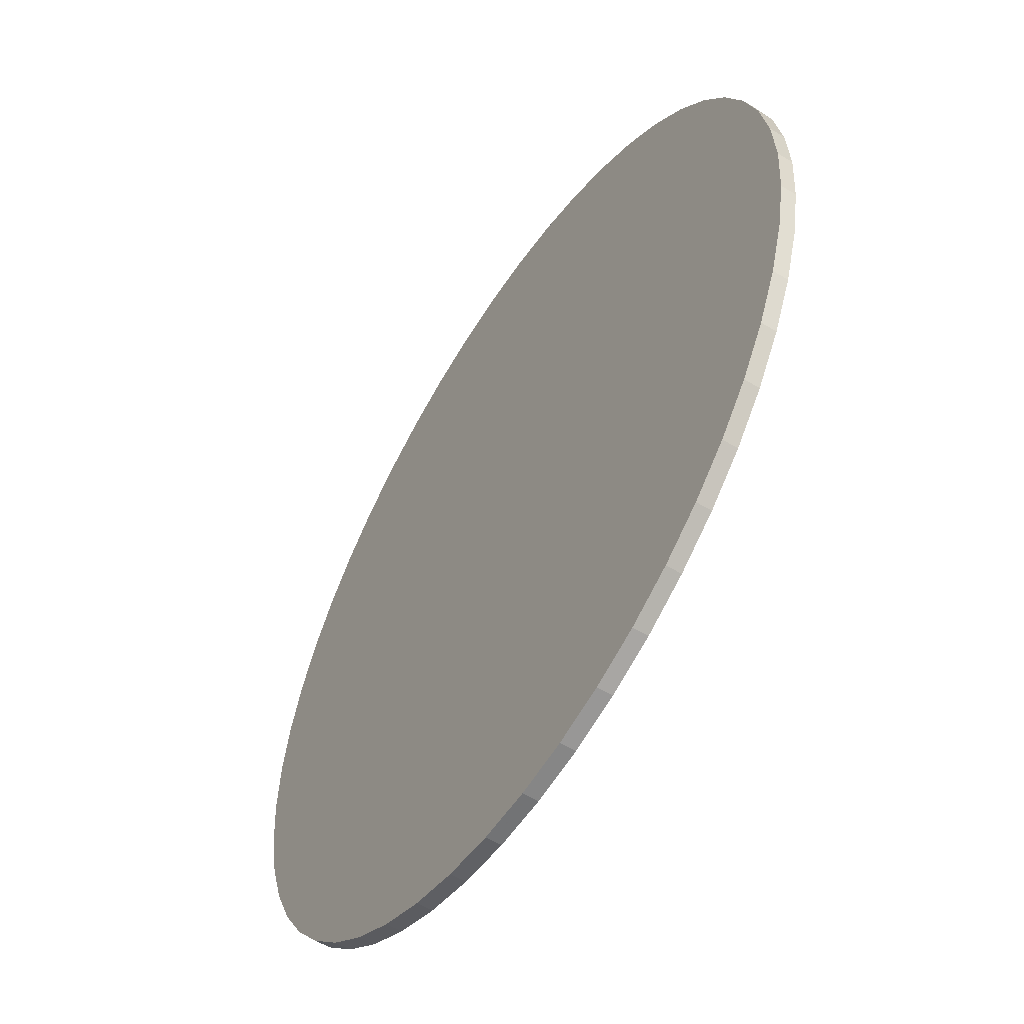
<metadata>
{"format":"obj","ext":"obj","renderer":"f3d","projection":"perspective","resolution":1024,"background":"white","views":[{"elev":-55.7,"azim":-122.5,"up":"+Y"}]}
</metadata>
<code>
v -6.738e-17 -2.761e-19 0.01744
v -6.738e-17 -2.761e-19 -0.01744
v 0.9998 -2.761e-19 0.01744
v 0.992 0.1253 0.01744
v 0.9684 0.2487 0.01744
v 0.9296 0.3681 0.01744
v 0.8762 0.4817 0.01744
v 0.8089 0.5877 0.01744
v 0.7289 0.6844 0.01744
v 0.6373 0.7704 0.01744
v 0.5357 0.8442 0.01744
v 0.4257 0.9047 0.01744
v 0.309 0.9509 0.01744
v 0.1874 0.9821 0.01744
v 0.06278 0.9979 0.01744
v -0.06278 0.9979 0.01744
v -0.1874 0.9821 0.01744
v -0.309 0.9509 0.01744
v -0.4257 0.9047 0.01744
v -0.5357 0.8442 0.01744
v -0.6373 0.7704 0.01744
v -0.7289 0.6844 0.01744
v -0.8089 0.5877 0.01744
v -0.8762 0.4817 0.01744
v -0.9296 0.3681 0.01744
v -0.9684 0.2487 0.01744
v -0.992 0.1253 0.01744
v -0.9998 -3.219e-16 0.01744
v -0.992 -0.1253 0.01744
v -0.9684 -0.2487 0.01744
v -0.9296 -0.3681 0.01744
v -0.8762 -0.4817 0.01744
v -0.8089 -0.5877 0.01744
v -0.7289 -0.6844 0.01744
v -0.6373 -0.7704 0.01744
v -0.5357 -0.8442 0.01744
v -0.4257 -0.9047 0.01744
v -0.309 -0.9509 0.01744
v -0.1874 -0.9821 0.01744
v -0.06278 -0.9979 0.01744
v 0.06278 -0.9979 0.01744
v 0.1874 -0.9821 0.01744
v 0.309 -0.9509 0.01744
v 0.4257 -0.9047 0.01744
v 0.5357 -0.8442 0.01744
v 0.6373 -0.7704 0.01744
v 0.7289 -0.6844 0.01744
v 0.8089 -0.5877 0.01744
v 0.8762 -0.4817 0.01744
v 0.9296 -0.3681 0.01744
v 0.9684 -0.2487 0.01744
v 0.992 -0.1253 0.01744
v 0.9998 -2.761e-19 0.01246
v 0.992 0.1253 0.01246
v 0.9684 0.2487 0.01246
v 0.9296 0.3681 0.01246
v 0.8762 0.4817 0.01246
v 0.8089 0.5877 0.01246
v 0.7289 0.6844 0.01246
v 0.6373 0.7704 0.01246
v 0.5357 0.8442 0.01246
v 0.4257 0.9047 0.01246
v 0.309 0.9509 0.01246
v 0.1874 0.9821 0.01246
v 0.06278 0.9979 0.01246
v -0.06278 0.9979 0.01246
v -0.1874 0.9821 0.01246
v -0.309 0.9509 0.01246
v -0.4257 0.9047 0.01246
v -0.5357 0.8442 0.01246
v -0.6373 0.7704 0.01246
v -0.7289 0.6844 0.01246
v -0.8089 0.5877 0.01246
v -0.8762 0.4817 0.01246
v -0.9296 0.3681 0.01246
v -0.9684 0.2487 0.01246
v -0.992 0.1253 0.01246
v -0.9998 -3.219e-16 0.01246
v -0.992 -0.1253 0.01246
v -0.9684 -0.2487 0.01246
v -0.9296 -0.3681 0.01246
v -0.8762 -0.4817 0.01246
v -0.8089 -0.5877 0.01246
v -0.7289 -0.6844 0.01246
v -0.6373 -0.7704 0.01246
v -0.5357 -0.8442 0.01246
v -0.4257 -0.9047 0.01246
v -0.309 -0.9509 0.01246
v -0.1874 -0.9821 0.01246
v -0.06278 -0.9979 0.01246
v 0.06278 -0.9979 0.01246
v 0.1874 -0.9821 0.01246
v 0.309 -0.9509 0.01246
v 0.4257 -0.9047 0.01246
v 0.5357 -0.8442 0.01246
v 0.6373 -0.7704 0.01246
v 0.7289 -0.6844 0.01246
v 0.8089 -0.5877 0.01246
v 0.8762 -0.4817 0.01246
v 0.9296 -0.3681 0.01246
v 0.9684 -0.2487 0.01246
v 0.992 -0.1253 0.01246
v 0.9998 -2.761e-19 0.007474
v 0.992 0.1253 0.007474
v 0.9684 0.2487 0.007474
v 0.9296 0.3681 0.007474
v 0.8762 0.4817 0.007474
v 0.8089 0.5877 0.007474
v 0.7289 0.6844 0.007474
v 0.6373 0.7704 0.007474
v 0.5357 0.8442 0.007474
v 0.4257 0.9047 0.007474
v 0.309 0.9509 0.007474
v 0.1874 0.9821 0.007474
v 0.06278 0.9979 0.007474
v -0.06278 0.9979 0.007474
v -0.1874 0.9821 0.007474
v -0.309 0.9509 0.007474
v -0.4257 0.9047 0.007474
v -0.5357 0.8442 0.007474
v -0.6373 0.7704 0.007474
v -0.7289 0.6844 0.007474
v -0.8089 0.5877 0.007474
v -0.8762 0.4817 0.007474
v -0.9296 0.3681 0.007474
v -0.9684 0.2487 0.007474
v -0.992 0.1253 0.007474
v -0.9998 -3.219e-16 0.007474
v -0.992 -0.1253 0.007474
v -0.9684 -0.2487 0.007474
v -0.9296 -0.3681 0.007474
v -0.8762 -0.4817 0.007474
v -0.8089 -0.5877 0.007474
v -0.7289 -0.6844 0.007474
v -0.6373 -0.7704 0.007474
v -0.5357 -0.8442 0.007474
v -0.4257 -0.9047 0.007474
v -0.309 -0.9509 0.007474
v -0.1874 -0.9821 0.007474
v -0.06278 -0.9979 0.007474
v 0.06278 -0.9979 0.007474
v 0.1874 -0.9821 0.007474
v 0.309 -0.9509 0.007474
v 0.4257 -0.9047 0.007474
v 0.5357 -0.8442 0.007474
v 0.6373 -0.7704 0.007474
v 0.7289 -0.6844 0.007474
v 0.8089 -0.5877 0.007474
v 0.8762 -0.4817 0.007474
v 0.9296 -0.3681 0.007474
v 0.9684 -0.2487 0.007474
v 0.992 -0.1253 0.007474
v 0.9998 -2.761e-19 0.002491
v 0.992 0.1253 0.002491
v 0.9684 0.2487 0.002491
v 0.9296 0.3681 0.002491
v 0.8762 0.4817 0.002491
v 0.8089 0.5877 0.002491
v 0.7289 0.6844 0.002491
v 0.6373 0.7704 0.002491
v 0.5357 0.8442 0.002491
v 0.4257 0.9047 0.002491
v 0.309 0.9509 0.002491
v 0.1874 0.9821 0.002491
v 0.06278 0.9979 0.002491
v -0.06278 0.9979 0.002491
v -0.1874 0.9821 0.002491
v -0.309 0.9509 0.002491
v -0.4257 0.9047 0.002491
v -0.5357 0.8442 0.002491
v -0.6373 0.7704 0.002491
v -0.7289 0.6844 0.002491
v -0.8089 0.5877 0.002491
v -0.8762 0.4817 0.002491
v -0.9296 0.3681 0.002491
v -0.9684 0.2487 0.002491
v -0.992 0.1253 0.002491
v -0.9998 -3.219e-16 0.002491
v -0.992 -0.1253 0.002491
v -0.9684 -0.2487 0.002491
v -0.9296 -0.3681 0.002491
v -0.8762 -0.4817 0.002491
v -0.8089 -0.5877 0.002491
v -0.7289 -0.6844 0.002491
v -0.6373 -0.7704 0.002491
v -0.5357 -0.8442 0.002491
v -0.4257 -0.9047 0.002491
v -0.309 -0.9509 0.002491
v -0.1874 -0.9821 0.002491
v -0.06278 -0.9979 0.002491
v 0.06278 -0.9979 0.002491
v 0.1874 -0.9821 0.002491
v 0.309 -0.9509 0.002491
v 0.4257 -0.9047 0.002491
v 0.5357 -0.8442 0.002491
v 0.6373 -0.7704 0.002491
v 0.7289 -0.6844 0.002491
v 0.8089 -0.5877 0.002491
v 0.8762 -0.4817 0.002491
v 0.9296 -0.3681 0.002491
v 0.9684 -0.2487 0.002491
v 0.992 -0.1253 0.002491
v 0.9998 -2.761e-19 -0.002491
v 0.992 0.1253 -0.002491
v 0.9684 0.2487 -0.002491
v 0.9296 0.3681 -0.002491
v 0.8762 0.4817 -0.002491
v 0.8089 0.5877 -0.002491
v 0.7289 0.6844 -0.002491
v 0.6373 0.7704 -0.002491
v 0.5357 0.8442 -0.002491
v 0.4257 0.9047 -0.002491
v 0.309 0.9509 -0.002491
v 0.1874 0.9821 -0.002491
v 0.06278 0.9979 -0.002491
v -0.06278 0.9979 -0.002491
v -0.1874 0.9821 -0.002491
v -0.309 0.9509 -0.002491
v -0.4257 0.9047 -0.002491
v -0.5357 0.8442 -0.002491
v -0.6373 0.7704 -0.002491
v -0.7289 0.6844 -0.002491
v -0.8089 0.5877 -0.002491
v -0.8762 0.4817 -0.002491
v -0.9296 0.3681 -0.002491
v -0.9684 0.2487 -0.002491
v -0.992 0.1253 -0.002491
v -0.9998 -3.219e-16 -0.002491
v -0.992 -0.1253 -0.002491
v -0.9684 -0.2487 -0.002491
v -0.9296 -0.3681 -0.002491
v -0.8762 -0.4817 -0.002491
v -0.8089 -0.5877 -0.002491
v -0.7289 -0.6844 -0.002491
v -0.6373 -0.7704 -0.002491
v -0.5357 -0.8442 -0.002491
v -0.4257 -0.9047 -0.002491
v -0.309 -0.9509 -0.002491
v -0.1874 -0.9821 -0.002491
v -0.06278 -0.9979 -0.002491
v 0.06278 -0.9979 -0.002491
v 0.1874 -0.9821 -0.002491
v 0.309 -0.9509 -0.002491
v 0.4257 -0.9047 -0.002491
v 0.5357 -0.8442 -0.002491
v 0.6373 -0.7704 -0.002491
v 0.7289 -0.6844 -0.002491
v 0.8089 -0.5877 -0.002491
v 0.8762 -0.4817 -0.002491
v 0.9296 -0.3681 -0.002491
v 0.9684 -0.2487 -0.002491
v 0.992 -0.1253 -0.002491
v 0.9998 -2.761e-19 -0.007474
v 0.992 0.1253 -0.007474
v 0.9684 0.2487 -0.007474
v 0.9296 0.3681 -0.007474
v 0.8762 0.4817 -0.007474
v 0.8089 0.5877 -0.007474
v 0.7289 0.6844 -0.007474
v 0.6373 0.7704 -0.007474
v 0.5357 0.8442 -0.007474
v 0.4257 0.9047 -0.007474
v 0.309 0.9509 -0.007474
v 0.1874 0.9821 -0.007474
v 0.06278 0.9979 -0.007474
v -0.06278 0.9979 -0.007474
v -0.1874 0.9821 -0.007474
v -0.309 0.9509 -0.007474
v -0.4257 0.9047 -0.007474
v -0.5357 0.8442 -0.007474
v -0.6373 0.7704 -0.007474
v -0.7289 0.6844 -0.007474
v -0.8089 0.5877 -0.007474
v -0.8762 0.4817 -0.007474
v -0.9296 0.3681 -0.007474
v -0.9684 0.2487 -0.007474
v -0.992 0.1253 -0.007474
v -0.9998 -3.219e-16 -0.007474
v -0.992 -0.1253 -0.007474
v -0.9684 -0.2487 -0.007474
v -0.9296 -0.3681 -0.007474
v -0.8762 -0.4817 -0.007474
v -0.8089 -0.5877 -0.007474
v -0.7289 -0.6844 -0.007474
v -0.6373 -0.7704 -0.007474
v -0.5357 -0.8442 -0.007474
v -0.4257 -0.9047 -0.007474
v -0.309 -0.9509 -0.007474
v -0.1874 -0.9821 -0.007474
v -0.06278 -0.9979 -0.007474
v 0.06278 -0.9979 -0.007474
v 0.1874 -0.9821 -0.007474
v 0.309 -0.9509 -0.007474
v 0.4257 -0.9047 -0.007474
v 0.5357 -0.8442 -0.007474
v 0.6373 -0.7704 -0.007474
v 0.7289 -0.6844 -0.007474
v 0.8089 -0.5877 -0.007474
v 0.8762 -0.4817 -0.007474
v 0.9296 -0.3681 -0.007474
v 0.9684 -0.2487 -0.007474
v 0.992 -0.1253 -0.007474
v 0.9998 -2.761e-19 -0.01246
v 0.992 0.1253 -0.01246
v 0.9684 0.2487 -0.01246
v 0.9296 0.3681 -0.01246
v 0.8762 0.4817 -0.01246
v 0.8089 0.5877 -0.01246
v 0.7289 0.6844 -0.01246
v 0.6373 0.7704 -0.01246
v 0.5357 0.8442 -0.01246
v 0.4257 0.9047 -0.01246
v 0.309 0.9509 -0.01246
v 0.1874 0.9821 -0.01246
v 0.06278 0.9979 -0.01246
v -0.06278 0.9979 -0.01246
v -0.1874 0.9821 -0.01246
v -0.309 0.9509 -0.01246
v -0.4257 0.9047 -0.01246
v -0.5357 0.8442 -0.01246
v -0.6373 0.7704 -0.01246
v -0.7289 0.6844 -0.01246
v -0.8089 0.5877 -0.01246
v -0.8762 0.4817 -0.01246
v -0.9296 0.3681 -0.01246
v -0.9684 0.2487 -0.01246
v -0.992 0.1253 -0.01246
v -0.9998 -3.219e-16 -0.01246
v -0.992 -0.1253 -0.01246
v -0.9684 -0.2487 -0.01246
v -0.9296 -0.3681 -0.01246
v -0.8762 -0.4817 -0.01246
v -0.8089 -0.5877 -0.01246
v -0.7289 -0.6844 -0.01246
v -0.6373 -0.7704 -0.01246
v -0.5357 -0.8442 -0.01246
v -0.4257 -0.9047 -0.01246
v -0.309 -0.9509 -0.01246
v -0.1874 -0.9821 -0.01246
v -0.06278 -0.9979 -0.01246
v 0.06278 -0.9979 -0.01246
v 0.1874 -0.9821 -0.01246
v 0.309 -0.9509 -0.01246
v 0.4257 -0.9047 -0.01246
v 0.5357 -0.8442 -0.01246
v 0.6373 -0.7704 -0.01246
v 0.7289 -0.6844 -0.01246
v 0.8089 -0.5877 -0.01246
v 0.8762 -0.4817 -0.01246
v 0.9296 -0.3681 -0.01246
v 0.9684 -0.2487 -0.01246
v 0.992 -0.1253 -0.01246
v 0.9998 -2.761e-19 -0.01744
v 0.992 0.1253 -0.01744
v 0.9684 0.2487 -0.01744
v 0.9296 0.3681 -0.01744
v 0.8762 0.4817 -0.01744
v 0.8089 0.5877 -0.01744
v 0.7289 0.6844 -0.01744
v 0.6373 0.7704 -0.01744
v 0.5357 0.8442 -0.01744
v 0.4257 0.9047 -0.01744
v 0.309 0.9509 -0.01744
v 0.1874 0.9821 -0.01744
v 0.06278 0.9979 -0.01744
v -0.06278 0.9979 -0.01744
v -0.1874 0.9821 -0.01744
v -0.309 0.9509 -0.01744
v -0.4257 0.9047 -0.01744
v -0.5357 0.8442 -0.01744
v -0.6373 0.7704 -0.01744
v -0.7289 0.6844 -0.01744
v -0.8089 0.5877 -0.01744
v -0.8762 0.4817 -0.01744
v -0.9296 0.3681 -0.01744
v -0.9684 0.2487 -0.01744
v -0.992 0.1253 -0.01744
v -0.9998 -3.219e-16 -0.01744
v -0.992 -0.1253 -0.01744
v -0.9684 -0.2487 -0.01744
v -0.9296 -0.3681 -0.01744
v -0.8762 -0.4817 -0.01744
v -0.8089 -0.5877 -0.01744
v -0.7289 -0.6844 -0.01744
v -0.6373 -0.7704 -0.01744
v -0.5357 -0.8442 -0.01744
v -0.4257 -0.9047 -0.01744
v -0.309 -0.9509 -0.01744
v -0.1874 -0.9821 -0.01744
v -0.06278 -0.9979 -0.01744
v 0.06278 -0.9979 -0.01744
v 0.1874 -0.9821 -0.01744
v 0.309 -0.9509 -0.01744
v 0.4257 -0.9047 -0.01744
v 0.5357 -0.8442 -0.01744
v 0.6373 -0.7704 -0.01744
v 0.7289 -0.6844 -0.01744
v 0.8089 -0.5877 -0.01744
v 0.8762 -0.4817 -0.01744
v 0.9296 -0.3681 -0.01744
v 0.9684 -0.2487 -0.01744
v 0.992 -0.1253 -0.01744
f 1 3 4
f 2 354 353
f 1 4 5
f 2 355 354
f 1 5 6
f 2 356 355
f 1 6 7
f 2 357 356
f 1 7 8
f 2 358 357
f 1 8 9
f 2 359 358
f 1 9 10
f 2 360 359
f 1 10 11
f 2 361 360
f 1 11 12
f 2 362 361
f 1 12 13
f 2 363 362
f 1 13 14
f 2 364 363
f 1 14 15
f 2 365 364
f 1 15 16
f 2 366 365
f 1 16 17
f 2 367 366
f 1 17 18
f 2 368 367
f 1 18 19
f 2 369 368
f 1 19 20
f 2 370 369
f 1 20 21
f 2 371 370
f 1 21 22
f 2 372 371
f 1 22 23
f 2 373 372
f 1 23 24
f 2 374 373
f 1 24 25
f 2 375 374
f 1 25 26
f 2 376 375
f 1 26 27
f 2 377 376
f 1 27 28
f 2 378 377
f 1 28 29
f 2 379 378
f 1 29 30
f 2 380 379
f 1 30 31
f 2 381 380
f 1 31 32
f 2 382 381
f 1 32 33
f 2 383 382
f 1 33 34
f 2 384 383
f 1 34 35
f 2 385 384
f 1 35 36
f 2 386 385
f 1 36 37
f 2 387 386
f 1 37 38
f 2 388 387
f 1 38 39
f 2 389 388
f 1 39 40
f 2 390 389
f 1 40 41
f 2 391 390
f 1 41 42
f 2 392 391
f 1 42 43
f 2 393 392
f 1 43 44
f 2 394 393
f 1 44 45
f 2 395 394
f 1 45 46
f 2 396 395
f 1 46 47
f 2 397 396
f 1 47 48
f 2 398 397
f 1 48 49
f 2 399 398
f 1 49 50
f 2 400 399
f 1 50 51
f 2 401 400
f 1 51 52
f 2 402 401
f 1 52 3
f 2 353 402
f 53 4 3
f 53 54 4
f 54 5 4
f 54 55 5
f 55 6 5
f 55 56 6
f 56 7 6
f 56 57 7
f 57 8 7
f 57 58 8
f 58 9 8
f 58 59 9
f 59 10 9
f 59 60 10
f 60 11 10
f 60 61 11
f 61 12 11
f 61 62 12
f 62 13 12
f 62 63 13
f 63 14 13
f 63 64 14
f 64 15 14
f 64 65 15
f 65 16 15
f 65 66 16
f 66 17 16
f 66 67 17
f 67 18 17
f 67 68 18
f 68 19 18
f 68 69 19
f 69 20 19
f 69 70 20
f 70 21 20
f 70 71 21
f 71 22 21
f 71 72 22
f 72 23 22
f 72 73 23
f 73 24 23
f 73 74 24
f 74 25 24
f 74 75 25
f 75 26 25
f 75 76 26
f 76 27 26
f 76 77 27
f 77 28 27
f 77 78 28
f 78 29 28
f 78 79 29
f 79 30 29
f 79 80 30
f 80 31 30
f 80 81 31
f 81 32 31
f 81 82 32
f 82 33 32
f 82 83 33
f 83 34 33
f 83 84 34
f 84 35 34
f 84 85 35
f 85 36 35
f 85 86 36
f 86 37 36
f 86 87 37
f 87 38 37
f 87 88 38
f 88 39 38
f 88 89 39
f 89 40 39
f 89 90 40
f 90 41 40
f 90 91 41
f 91 42 41
f 91 92 42
f 92 43 42
f 92 93 43
f 93 44 43
f 93 94 44
f 94 45 44
f 94 95 45
f 95 46 45
f 95 96 46
f 96 47 46
f 96 97 47
f 97 48 47
f 97 98 48
f 98 49 48
f 98 99 49
f 99 50 49
f 99 100 50
f 100 51 50
f 100 101 51
f 101 52 51
f 101 102 52
f 102 3 52
f 102 53 3
f 103 54 53
f 103 104 54
f 104 55 54
f 104 105 55
f 105 56 55
f 105 106 56
f 106 57 56
f 106 107 57
f 107 58 57
f 107 108 58
f 108 59 58
f 108 109 59
f 109 60 59
f 109 110 60
f 110 61 60
f 110 111 61
f 111 62 61
f 111 112 62
f 112 63 62
f 112 113 63
f 113 64 63
f 113 114 64
f 114 65 64
f 114 115 65
f 115 66 65
f 115 116 66
f 116 67 66
f 116 117 67
f 117 68 67
f 117 118 68
f 118 69 68
f 118 119 69
f 119 70 69
f 119 120 70
f 120 71 70
f 120 121 71
f 121 72 71
f 121 122 72
f 122 73 72
f 122 123 73
f 123 74 73
f 123 124 74
f 124 75 74
f 124 125 75
f 125 76 75
f 125 126 76
f 126 77 76
f 126 127 77
f 127 78 77
f 127 128 78
f 128 79 78
f 128 129 79
f 129 80 79
f 129 130 80
f 130 81 80
f 130 131 81
f 131 82 81
f 131 132 82
f 132 83 82
f 132 133 83
f 133 84 83
f 133 134 84
f 134 85 84
f 134 135 85
f 135 86 85
f 135 136 86
f 136 87 86
f 136 137 87
f 137 88 87
f 137 138 88
f 138 89 88
f 138 139 89
f 139 90 89
f 139 140 90
f 140 91 90
f 140 141 91
f 141 92 91
f 141 142 92
f 142 93 92
f 142 143 93
f 143 94 93
f 143 144 94
f 144 95 94
f 144 145 95
f 145 96 95
f 145 146 96
f 146 97 96
f 146 147 97
f 147 98 97
f 147 148 98
f 148 99 98
f 148 149 99
f 149 100 99
f 149 150 100
f 150 101 100
f 150 151 101
f 151 102 101
f 151 152 102
f 152 53 102
f 152 103 53
f 153 104 103
f 153 154 104
f 154 105 104
f 154 155 105
f 155 106 105
f 155 156 106
f 156 107 106
f 156 157 107
f 157 108 107
f 157 158 108
f 158 109 108
f 158 159 109
f 159 110 109
f 159 160 110
f 160 111 110
f 160 161 111
f 161 112 111
f 161 162 112
f 162 113 112
f 162 163 113
f 163 114 113
f 163 164 114
f 164 115 114
f 164 165 115
f 165 116 115
f 165 166 116
f 166 117 116
f 166 167 117
f 167 118 117
f 167 168 118
f 168 119 118
f 168 169 119
f 169 120 119
f 169 170 120
f 170 121 120
f 170 171 121
f 171 122 121
f 171 172 122
f 172 123 122
f 172 173 123
f 173 124 123
f 173 174 124
f 174 125 124
f 174 175 125
f 175 126 125
f 175 176 126
f 176 127 126
f 176 177 127
f 177 128 127
f 177 178 128
f 178 129 128
f 178 179 129
f 179 130 129
f 179 180 130
f 180 131 130
f 180 181 131
f 181 132 131
f 181 182 132
f 182 133 132
f 182 183 133
f 183 134 133
f 183 184 134
f 184 135 134
f 184 185 135
f 185 136 135
f 185 186 136
f 186 137 136
f 186 187 137
f 187 138 137
f 187 188 138
f 188 139 138
f 188 189 139
f 189 140 139
f 189 190 140
f 190 141 140
f 190 191 141
f 191 142 141
f 191 192 142
f 192 143 142
f 192 193 143
f 193 144 143
f 193 194 144
f 194 145 144
f 194 195 145
f 195 146 145
f 195 196 146
f 196 147 146
f 196 197 147
f 197 148 147
f 197 198 148
f 198 149 148
f 198 199 149
f 199 150 149
f 199 200 150
f 200 151 150
f 200 201 151
f 201 152 151
f 201 202 152
f 202 103 152
f 202 153 103
f 203 154 153
f 203 204 154
f 204 155 154
f 204 205 155
f 205 156 155
f 205 206 156
f 206 157 156
f 206 207 157
f 207 158 157
f 207 208 158
f 208 159 158
f 208 209 159
f 209 160 159
f 209 210 160
f 210 161 160
f 210 211 161
f 211 162 161
f 211 212 162
f 212 163 162
f 212 213 163
f 213 164 163
f 213 214 164
f 214 165 164
f 214 215 165
f 215 166 165
f 215 216 166
f 216 167 166
f 216 217 167
f 217 168 167
f 217 218 168
f 218 169 168
f 218 219 169
f 219 170 169
f 219 220 170
f 220 171 170
f 220 221 171
f 221 172 171
f 221 222 172
f 222 173 172
f 222 223 173
f 223 174 173
f 223 224 174
f 224 175 174
f 224 225 175
f 225 176 175
f 225 226 176
f 226 177 176
f 226 227 177
f 227 178 177
f 227 228 178
f 228 179 178
f 228 229 179
f 229 180 179
f 229 230 180
f 230 181 180
f 230 231 181
f 231 182 181
f 231 232 182
f 232 183 182
f 232 233 183
f 233 184 183
f 233 234 184
f 234 185 184
f 234 235 185
f 235 186 185
f 235 236 186
f 236 187 186
f 236 237 187
f 237 188 187
f 237 238 188
f 238 189 188
f 238 239 189
f 239 190 189
f 239 240 190
f 240 191 190
f 240 241 191
f 241 192 191
f 241 242 192
f 242 193 192
f 242 243 193
f 243 194 193
f 243 244 194
f 244 195 194
f 244 245 195
f 245 196 195
f 245 246 196
f 246 197 196
f 246 247 197
f 247 198 197
f 247 248 198
f 248 199 198
f 248 249 199
f 249 200 199
f 249 250 200
f 250 201 200
f 250 251 201
f 251 202 201
f 251 252 202
f 252 153 202
f 252 203 153
f 253 204 203
f 253 254 204
f 254 205 204
f 254 255 205
f 255 206 205
f 255 256 206
f 256 207 206
f 256 257 207
f 257 208 207
f 257 258 208
f 258 209 208
f 258 259 209
f 259 210 209
f 259 260 210
f 260 211 210
f 260 261 211
f 261 212 211
f 261 262 212
f 262 213 212
f 262 263 213
f 263 214 213
f 263 264 214
f 264 215 214
f 264 265 215
f 265 216 215
f 265 266 216
f 266 217 216
f 266 267 217
f 267 218 217
f 267 268 218
f 268 219 218
f 268 269 219
f 269 220 219
f 269 270 220
f 270 221 220
f 270 271 221
f 271 222 221
f 271 272 222
f 272 223 222
f 272 273 223
f 273 224 223
f 273 274 224
f 274 225 224
f 274 275 225
f 275 226 225
f 275 276 226
f 276 227 226
f 276 277 227
f 277 228 227
f 277 278 228
f 278 229 228
f 278 279 229
f 279 230 229
f 279 280 230
f 280 231 230
f 280 281 231
f 281 232 231
f 281 282 232
f 282 233 232
f 282 283 233
f 283 234 233
f 283 284 234
f 284 235 234
f 284 285 235
f 285 236 235
f 285 286 236
f 286 237 236
f 286 287 237
f 287 238 237
f 287 288 238
f 288 239 238
f 288 289 239
f 289 240 239
f 289 290 240
f 290 241 240
f 290 291 241
f 291 242 241
f 291 292 242
f 292 243 242
f 292 293 243
f 293 244 243
f 293 294 244
f 294 245 244
f 294 295 245
f 295 246 245
f 295 296 246
f 296 247 246
f 296 297 247
f 297 248 247
f 297 298 248
f 298 249 248
f 298 299 249
f 299 250 249
f 299 300 250
f 300 251 250
f 300 301 251
f 301 252 251
f 301 302 252
f 302 203 252
f 302 253 203
f 303 254 253
f 303 304 254
f 304 255 254
f 304 305 255
f 305 256 255
f 305 306 256
f 306 257 256
f 306 307 257
f 307 258 257
f 307 308 258
f 308 259 258
f 308 309 259
f 309 260 259
f 309 310 260
f 310 261 260
f 310 311 261
f 311 262 261
f 311 312 262
f 312 263 262
f 312 313 263
f 313 264 263
f 313 314 264
f 314 265 264
f 314 315 265
f 315 266 265
f 315 316 266
f 316 267 266
f 316 317 267
f 317 268 267
f 317 318 268
f 318 269 268
f 318 319 269
f 319 270 269
f 319 320 270
f 320 271 270
f 320 321 271
f 321 272 271
f 321 322 272
f 322 273 272
f 322 323 273
f 323 274 273
f 323 324 274
f 324 275 274
f 324 325 275
f 325 276 275
f 325 326 276
f 326 277 276
f 326 327 277
f 327 278 277
f 327 328 278
f 328 279 278
f 328 329 279
f 329 280 279
f 329 330 280
f 330 281 280
f 330 331 281
f 331 282 281
f 331 332 282
f 332 283 282
f 332 333 283
f 333 284 283
f 333 334 284
f 334 285 284
f 334 335 285
f 335 286 285
f 335 336 286
f 336 287 286
f 336 337 287
f 337 288 287
f 337 338 288
f 338 289 288
f 338 339 289
f 339 290 289
f 339 340 290
f 340 291 290
f 340 341 291
f 341 292 291
f 341 342 292
f 342 293 292
f 342 343 293
f 343 294 293
f 343 344 294
f 344 295 294
f 344 345 295
f 345 296 295
f 345 346 296
f 346 297 296
f 346 347 297
f 347 298 297
f 347 348 298
f 348 299 298
f 348 349 299
f 349 300 299
f 349 350 300
f 350 301 300
f 350 351 301
f 351 302 301
f 351 352 302
f 352 253 302
f 352 303 253
f 353 304 303
f 353 354 304
f 354 305 304
f 354 355 305
f 355 306 305
f 355 356 306
f 356 307 306
f 356 357 307
f 357 308 307
f 357 358 308
f 358 309 308
f 358 359 309
f 359 310 309
f 359 360 310
f 360 311 310
f 360 361 311
f 361 312 311
f 361 362 312
f 362 313 312
f 362 363 313
f 363 314 313
f 363 364 314
f 364 315 314
f 364 365 315
f 365 316 315
f 365 366 316
f 366 317 316
f 366 367 317
f 367 318 317
f 367 368 318
f 368 319 318
f 368 369 319
f 369 320 319
f 369 370 320
f 370 321 320
f 370 371 321
f 371 322 321
f 371 372 322
f 372 323 322
f 372 373 323
f 373 324 323
f 373 374 324
f 374 325 324
f 374 375 325
f 375 326 325
f 375 376 326
f 376 327 326
f 376 377 327
f 377 328 327
f 377 378 328
f 378 329 328
f 378 379 329
f 379 330 329
f 379 380 330
f 380 331 330
f 380 381 331
f 381 332 331
f 381 382 332
f 382 333 332
f 382 383 333
f 383 334 333
f 383 384 334
f 384 335 334
f 384 385 335
f 385 336 335
f 385 386 336
f 386 337 336
f 386 387 337
f 387 338 337
f 387 388 338
f 388 339 338
f 388 389 339
f 389 340 339
f 389 390 340
f 390 341 340
f 390 391 341
f 391 342 341
f 391 392 342
f 392 343 342
f 392 393 343
f 393 344 343
f 393 394 344
f 394 345 344
f 394 395 345
f 395 346 345
f 395 396 346
f 396 347 346
f 396 397 347
f 397 348 347
f 397 398 348
f 398 349 348
f 398 399 349
f 399 350 349
f 399 400 350
f 400 351 350
f 400 401 351
f 401 352 351
f 401 402 352
f 402 303 352
f 402 353 303

</code>
